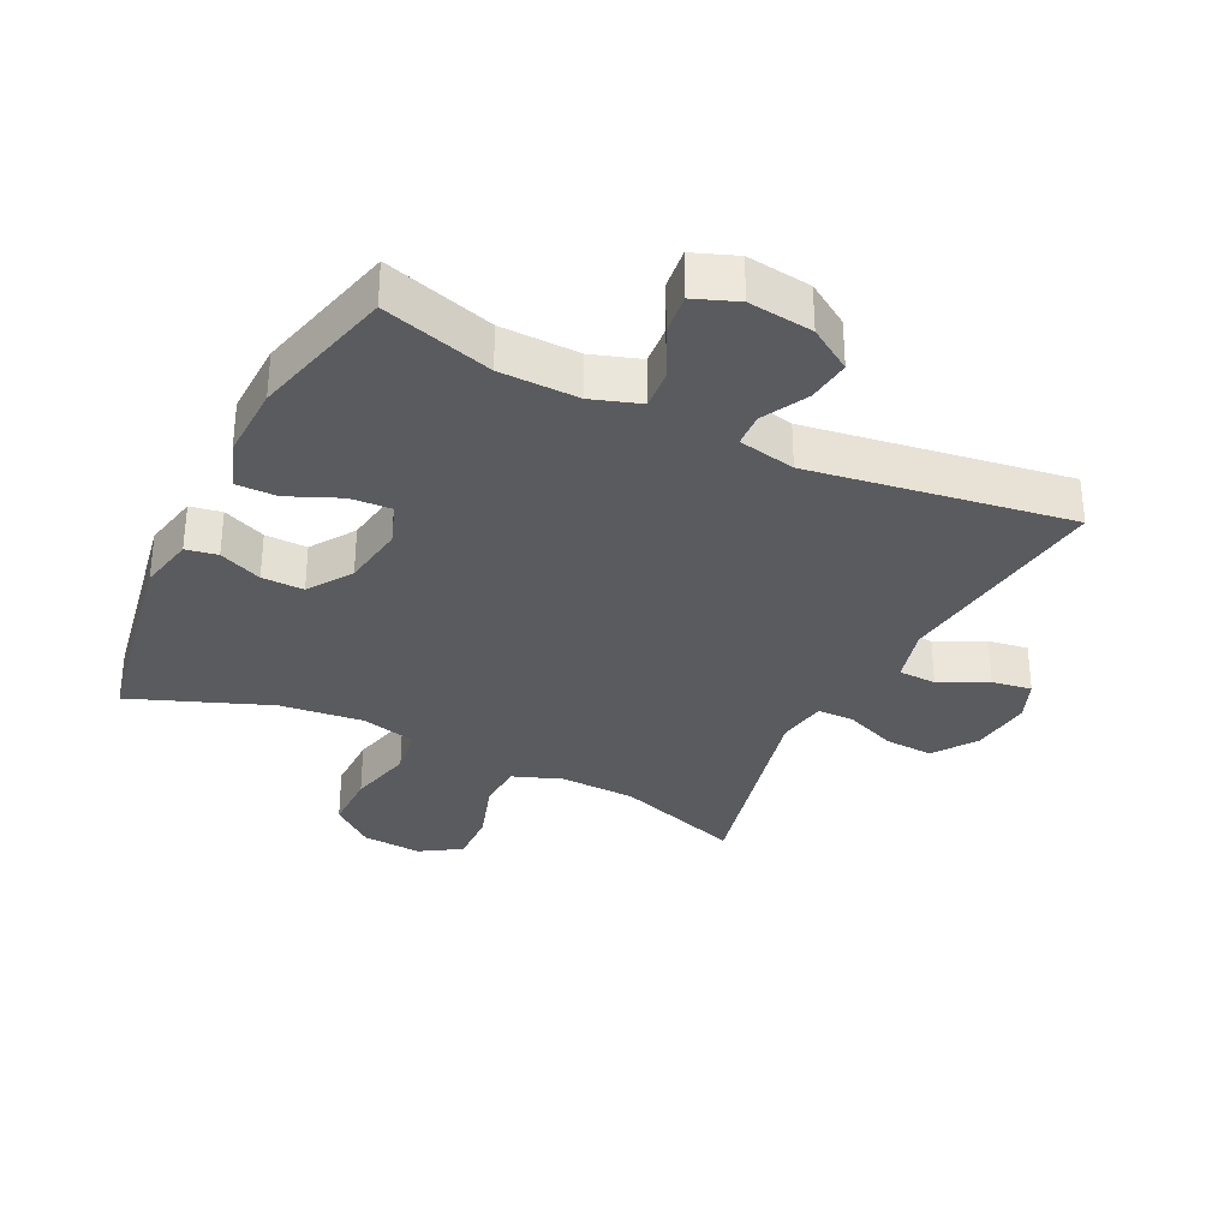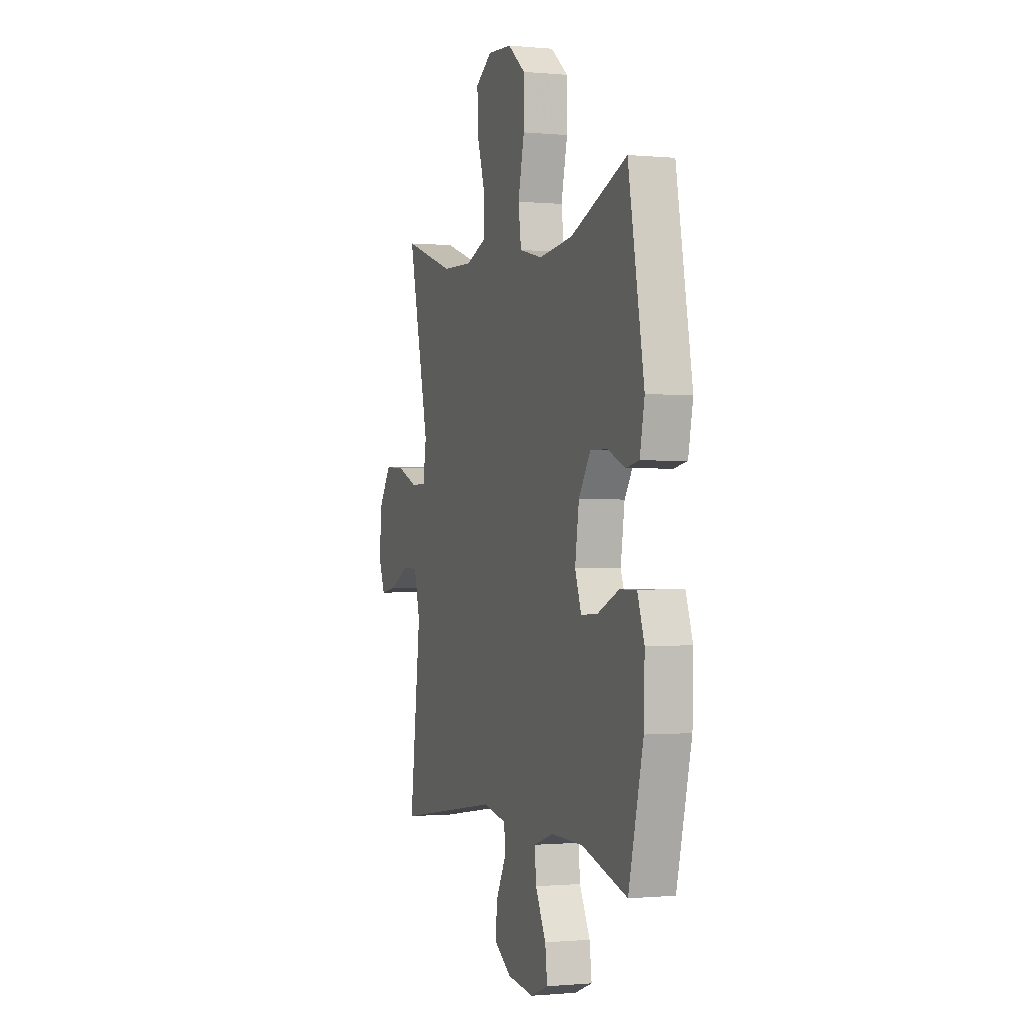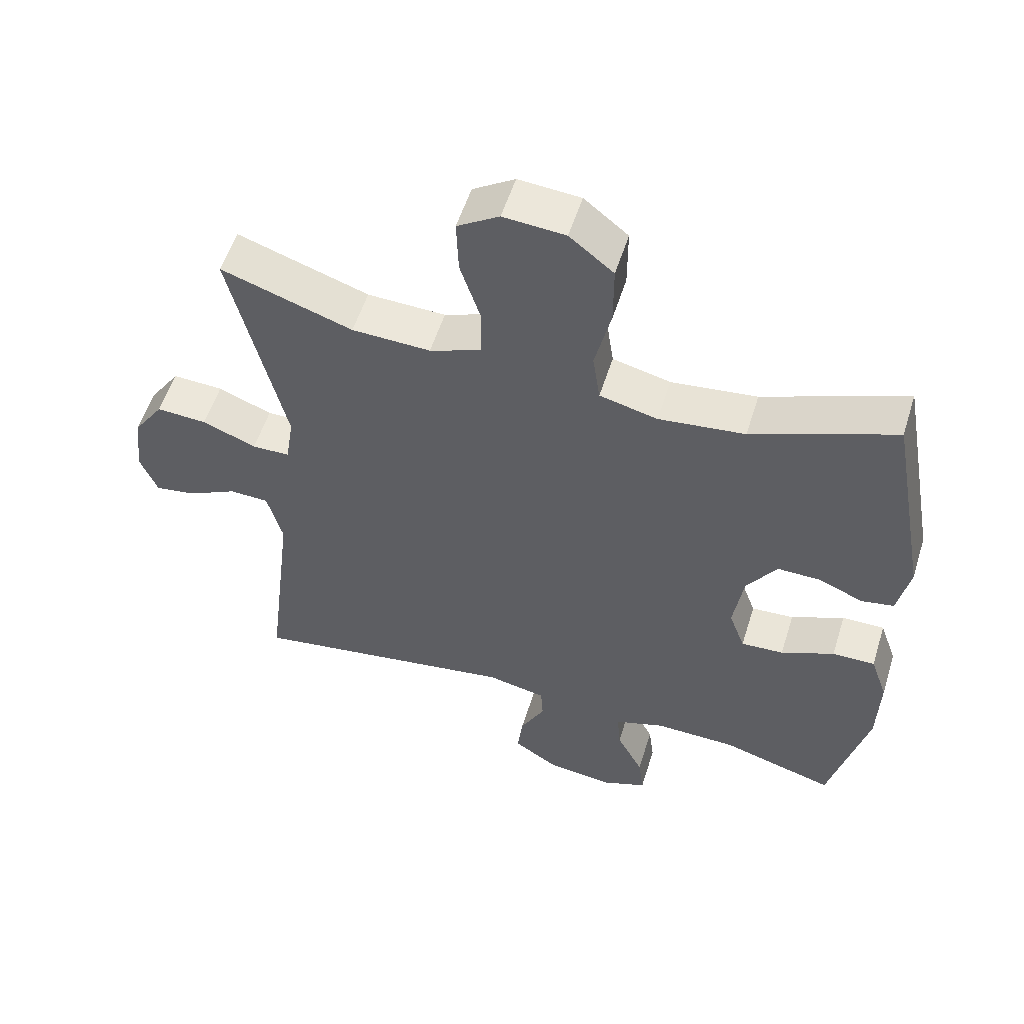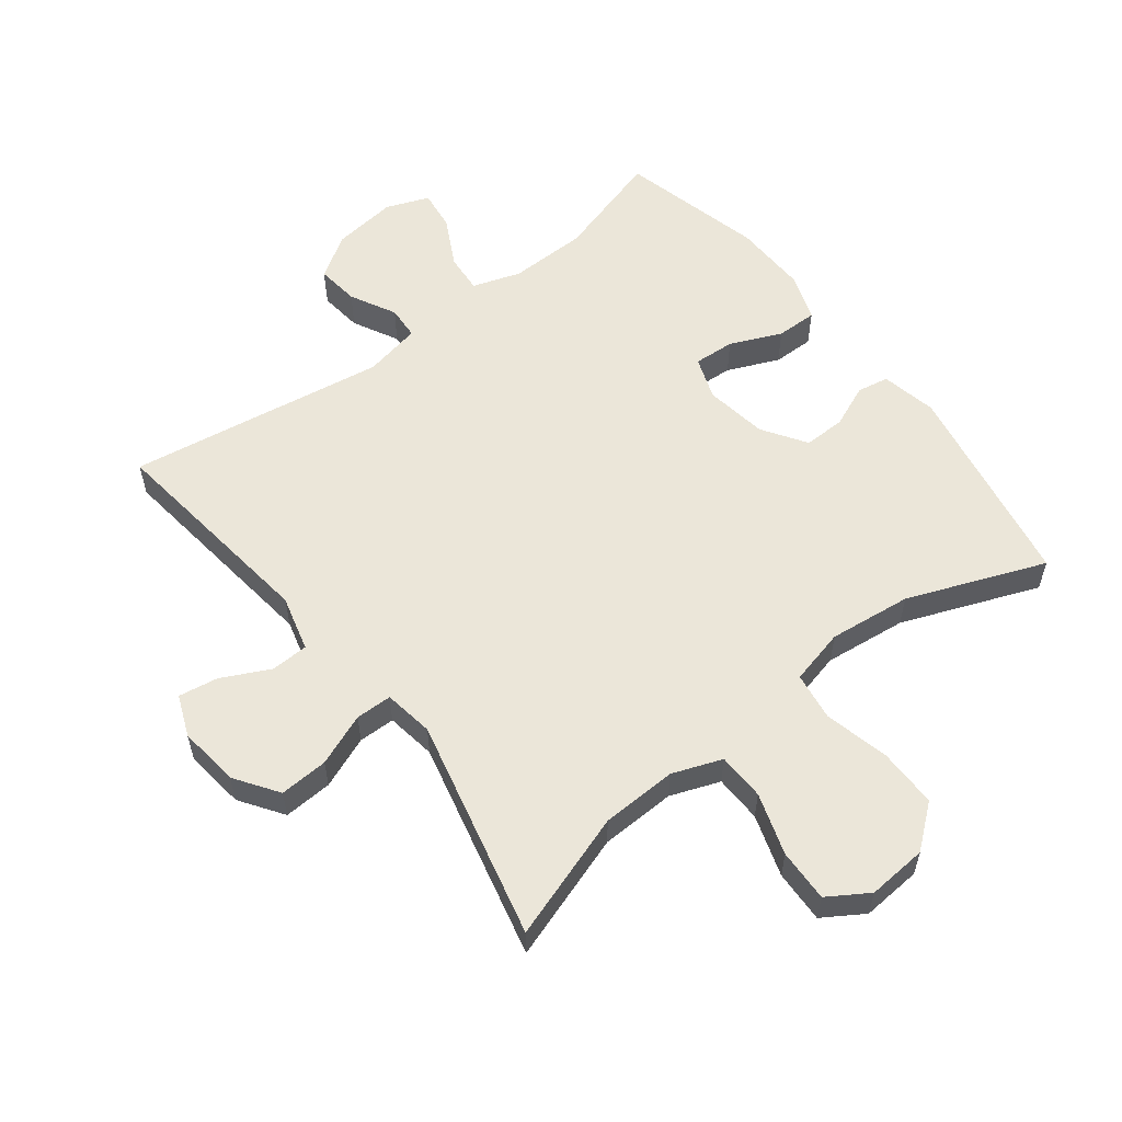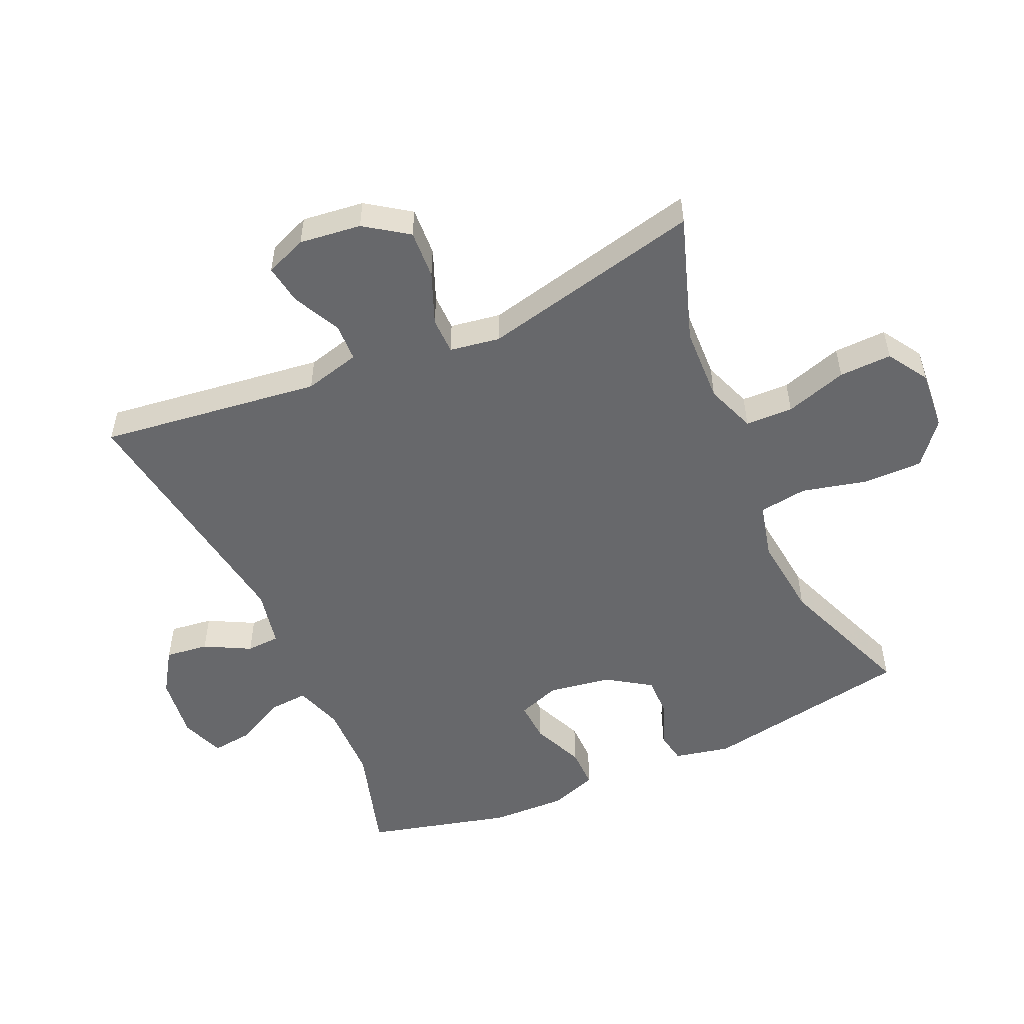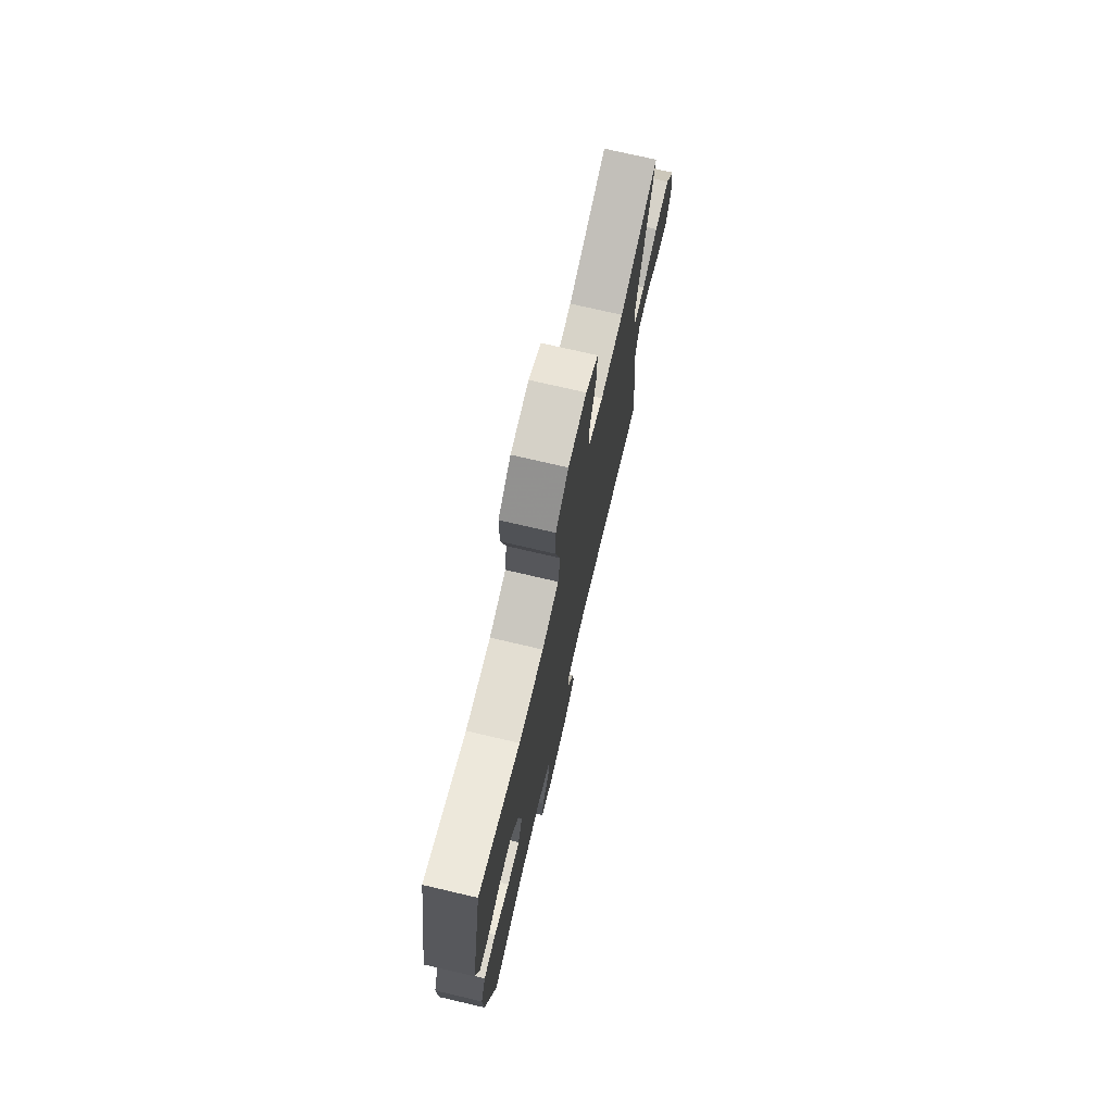
<metadata>
{"format":"obj","ext":"obj","renderer":"f3d","projection":"perspective","resolution":1024,"background":"white","views":[{"elev":-32.6,"azim":153.6,"up":"+Y"},{"elev":-0.7,"azim":70.7,"up":"+Z"},{"elev":55.0,"azim":17.3,"up":"+Z"},{"elev":57.1,"azim":-37.7,"up":"+Y"},{"elev":-52.5,"azim":-66.2,"up":"+Y"},{"elev":74.3,"azim":103.1,"up":"+Z"}]}
</metadata>
<code>
v -0.5 0.07 -0.5
v -0.458 0.07 -0.156
v -0.481 0.07 -0.069
v -0.54 0.07 -0.067
v -0.614 0.07 -0.104
v -0.676 0.07 -0.114
v -0.702 0.07 -0.05
v -0.691 0.07 0.046
v -0.645 0.07 0.113
v -0.569 0.07 0.109
v -0.488 0.07 0.077
v -0.431 0.07 0.078
v -0.419 0.07 0.156
v -0.5 0.07 0.5
v -0.302 0.07 0.434
v -0.184 0.07 0.43
v -0.107 0.07 0.459
v -0.105 0.07 0.533
v -0.136 0.07 0.629
v -0.139 0.07 0.711
v -0.076 0.07 0.751
v 0.017 0.07 0.744
v 0.083 0.07 0.691
v 0.083 0.07 0.599
v 0.059 0.07 0.497
v 0.07 0.07 0.422
v 0.157 0.07 0.401
v 0.286 0.07 0.416
v 0.5 0.07 0.5
v 0.56 0.07 0.174
v 0.542 0.07 0.087
v 0.493 0.07 0.078
v 0.426 0.07 0.106
v 0.361 0.07 0.107
v 0.316 0.07 0.039
v 0.301 0.07 -0.059
v 0.325 0.07 -0.125
v 0.389 0.07 -0.121
v 0.469 0.07 -0.086
v 0.533 0.07 -0.085
v 0.559 0.07 -0.159
v 0.556 0.07 -0.276
v 0.5 0.07 -0.5
v 0.329 0.07 -0.45
v 0.207 0.07 -0.448
v 0.132 0.07 -0.473
v 0.137 0.07 -0.534
v 0.177 0.07 -0.611
v 0.185 0.07 -0.674
v 0.118 0.07 -0.7
v 0.018 0.07 -0.688
v -0.049 0.07 -0.645
v -0.041 0.07 -0.578
v -0.004 0.07 -0.507
v -0.007 0.07 -0.455
v -0.096 0.07 -0.437
v -0.5 0 -0.5
v -0.458 0 -0.156
v -0.481 0 -0.069
v -0.54 0 -0.067
v -0.614 0 -0.104
v -0.676 0 -0.114
v -0.702 0 -0.05
v -0.691 0 0.046
v -0.645 0 0.113
v -0.569 0 0.109
v -0.488 0 0.077
v -0.431 0 0.078
v -0.419 0 0.156
v -0.5 0 0.5
v -0.302 0 0.434
v -0.184 0 0.43
v -0.107 0 0.459
v -0.105 0 0.533
v -0.136 0 0.629
v -0.139 0 0.711
v -0.076 0 0.751
v 0.017 0 0.744
v 0.083 0 0.691
v 0.083 0 0.599
v 0.059 0 0.497
v 0.07 0 0.422
v 0.157 0 0.401
v 0.286 0 0.416
v 0.5 0 0.5
v 0.56 0 0.174
v 0.542 0 0.087
v 0.493 0 0.078
v 0.426 0 0.106
v 0.361 0 0.107
v 0.316 0 0.039
v 0.301 0 -0.059
v 0.325 0 -0.125
v 0.389 0 -0.121
v 0.469 0 -0.086
v 0.533 0 -0.085
v 0.559 0 -0.159
v 0.556 0 -0.276
v 0.5 0 -0.5
v 0.329 0 -0.45
v 0.207 0 -0.448
v 0.132 0 -0.473
v 0.137 0 -0.534
v 0.177 0 -0.611
v 0.185 0 -0.674
v 0.118 0 -0.7
v 0.018 0 -0.688
v -0.049 0 -0.645
v -0.041 0 -0.578
v -0.004 0 -0.507
v -0.007 0 -0.455
v -0.096 0 -0.437
f 52 53 54
f 51 52 54
f 50 51 54
f 49 50 54
f 48 49 54
f 47 48 54
f 46 47 54 55
f 45 46 55 56
f 42 43 44
f 41 42 44
f 40 41 44
f 39 40 44
f 38 39 44
f 44 45 56
f 38 44 56
f 37 38 56
f 31 32 33
f 30 31 33
f 29 30 33
f 28 29 33
f 27 28 33 34
f 26 27 34 35
f 23 24 25
f 22 23 25
f 21 22 25
f 20 21 25
f 19 20 25
f 18 19 25
f 17 18 25 26
f 26 35 36
f 17 26 36
f 16 17 36
f 13 14 15
f 36 37 56
f 16 36 56
f 15 16 56
f 13 15 56
f 12 13 56
f 9 10 11
f 8 9 11
f 7 8 11
f 6 7 11
f 5 6 11
f 4 5 11
f 56 1 2
f 56 2 3
f 12 56 3
f 3 4 11 12
f 110 109 108
f 110 108 107
f 110 107 106
f 110 106 105
f 110 105 104
f 110 104 103
f 111 110 103 102
f 112 111 102 101
f 100 99 98
f 100 98 97
f 100 97 96
f 100 96 95
f 100 95 94
f 112 101 100
f 112 100 94
f 112 94 93
f 89 88 87
f 89 87 86
f 89 86 85
f 89 85 84
f 90 89 84 83
f 91 90 83 82
f 81 80 79
f 81 79 78
f 81 78 77
f 81 77 76
f 81 76 75
f 81 75 74
f 82 81 74 73
f 92 91 82
f 92 82 73
f 92 73 72
f 71 70 69
f 112 93 92
f 112 92 72
f 112 72 71
f 112 71 69
f 112 69 68
f 67 66 65
f 67 65 64
f 67 64 63
f 67 63 62
f 67 62 61
f 67 61 60
f 58 57 112
f 59 58 112
f 59 112 68
f 68 67 60 59
f 1 57 58 2
f 2 58 59 3
f 3 59 60 4
f 4 60 61 5
f 5 61 62 6
f 6 62 63 7
f 7 63 64 8
f 8 64 65 9
f 9 65 66 10
f 10 66 67 11
f 11 67 68 12
f 12 68 69 13
f 13 69 70 14
f 14 70 71 15
f 15 71 72 16
f 16 72 73 17
f 17 73 74 18
f 18 74 75 19
f 19 75 76 20
f 20 76 77 21
f 21 77 78 22
f 22 78 79 23
f 23 79 80 24
f 24 80 81 25
f 25 81 82 26
f 26 82 83 27
f 27 83 84 28
f 28 84 85 29
f 29 85 86 30
f 30 86 87 31
f 31 87 88 32
f 32 88 89 33
f 33 89 90 34
f 34 90 91 35
f 35 91 92 36
f 36 92 93 37
f 37 93 94 38
f 38 94 95 39
f 39 95 96 40
f 40 96 97 41
f 41 97 98 42
f 42 98 99 43
f 43 99 100 44
f 44 100 101 45
f 45 101 102 46
f 46 102 103 47
f 47 103 104 48
f 48 104 105 49
f 49 105 106 50
f 50 106 107 51
f 51 107 108 52
f 52 108 109 53
f 53 109 110 54
f 54 110 111 55
f 55 111 112 56
f 56 112 57 1

</code>
